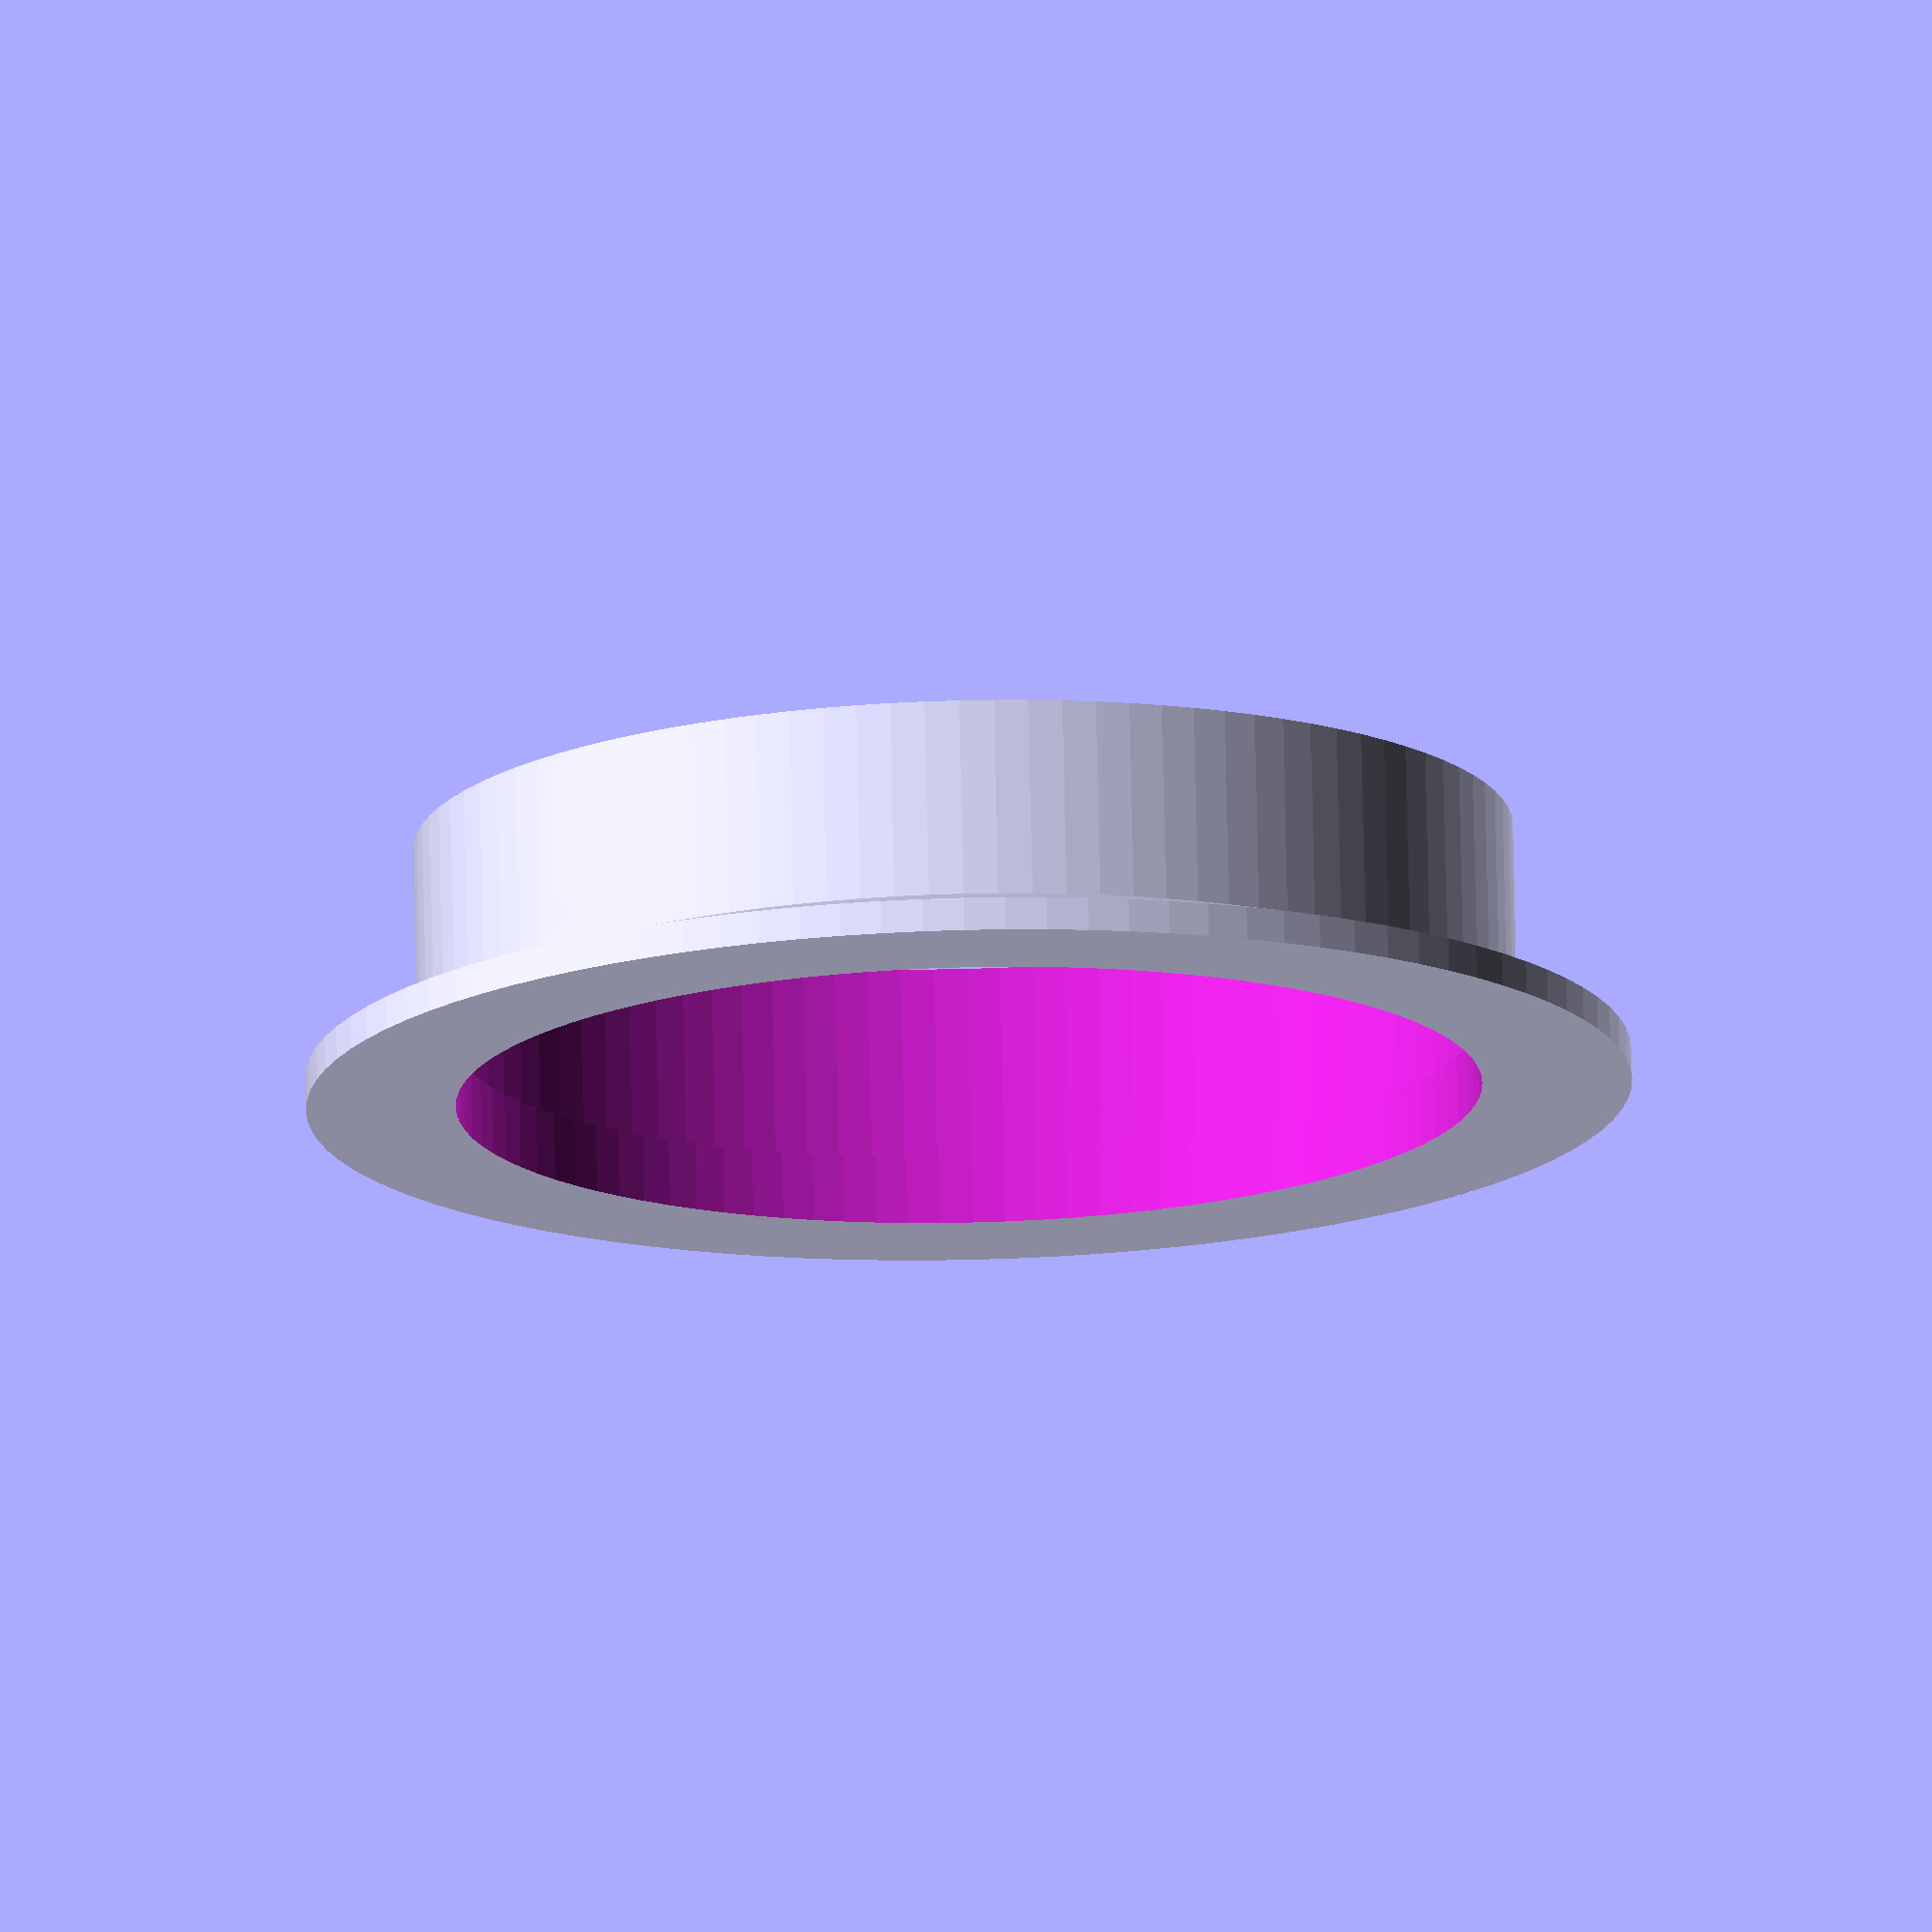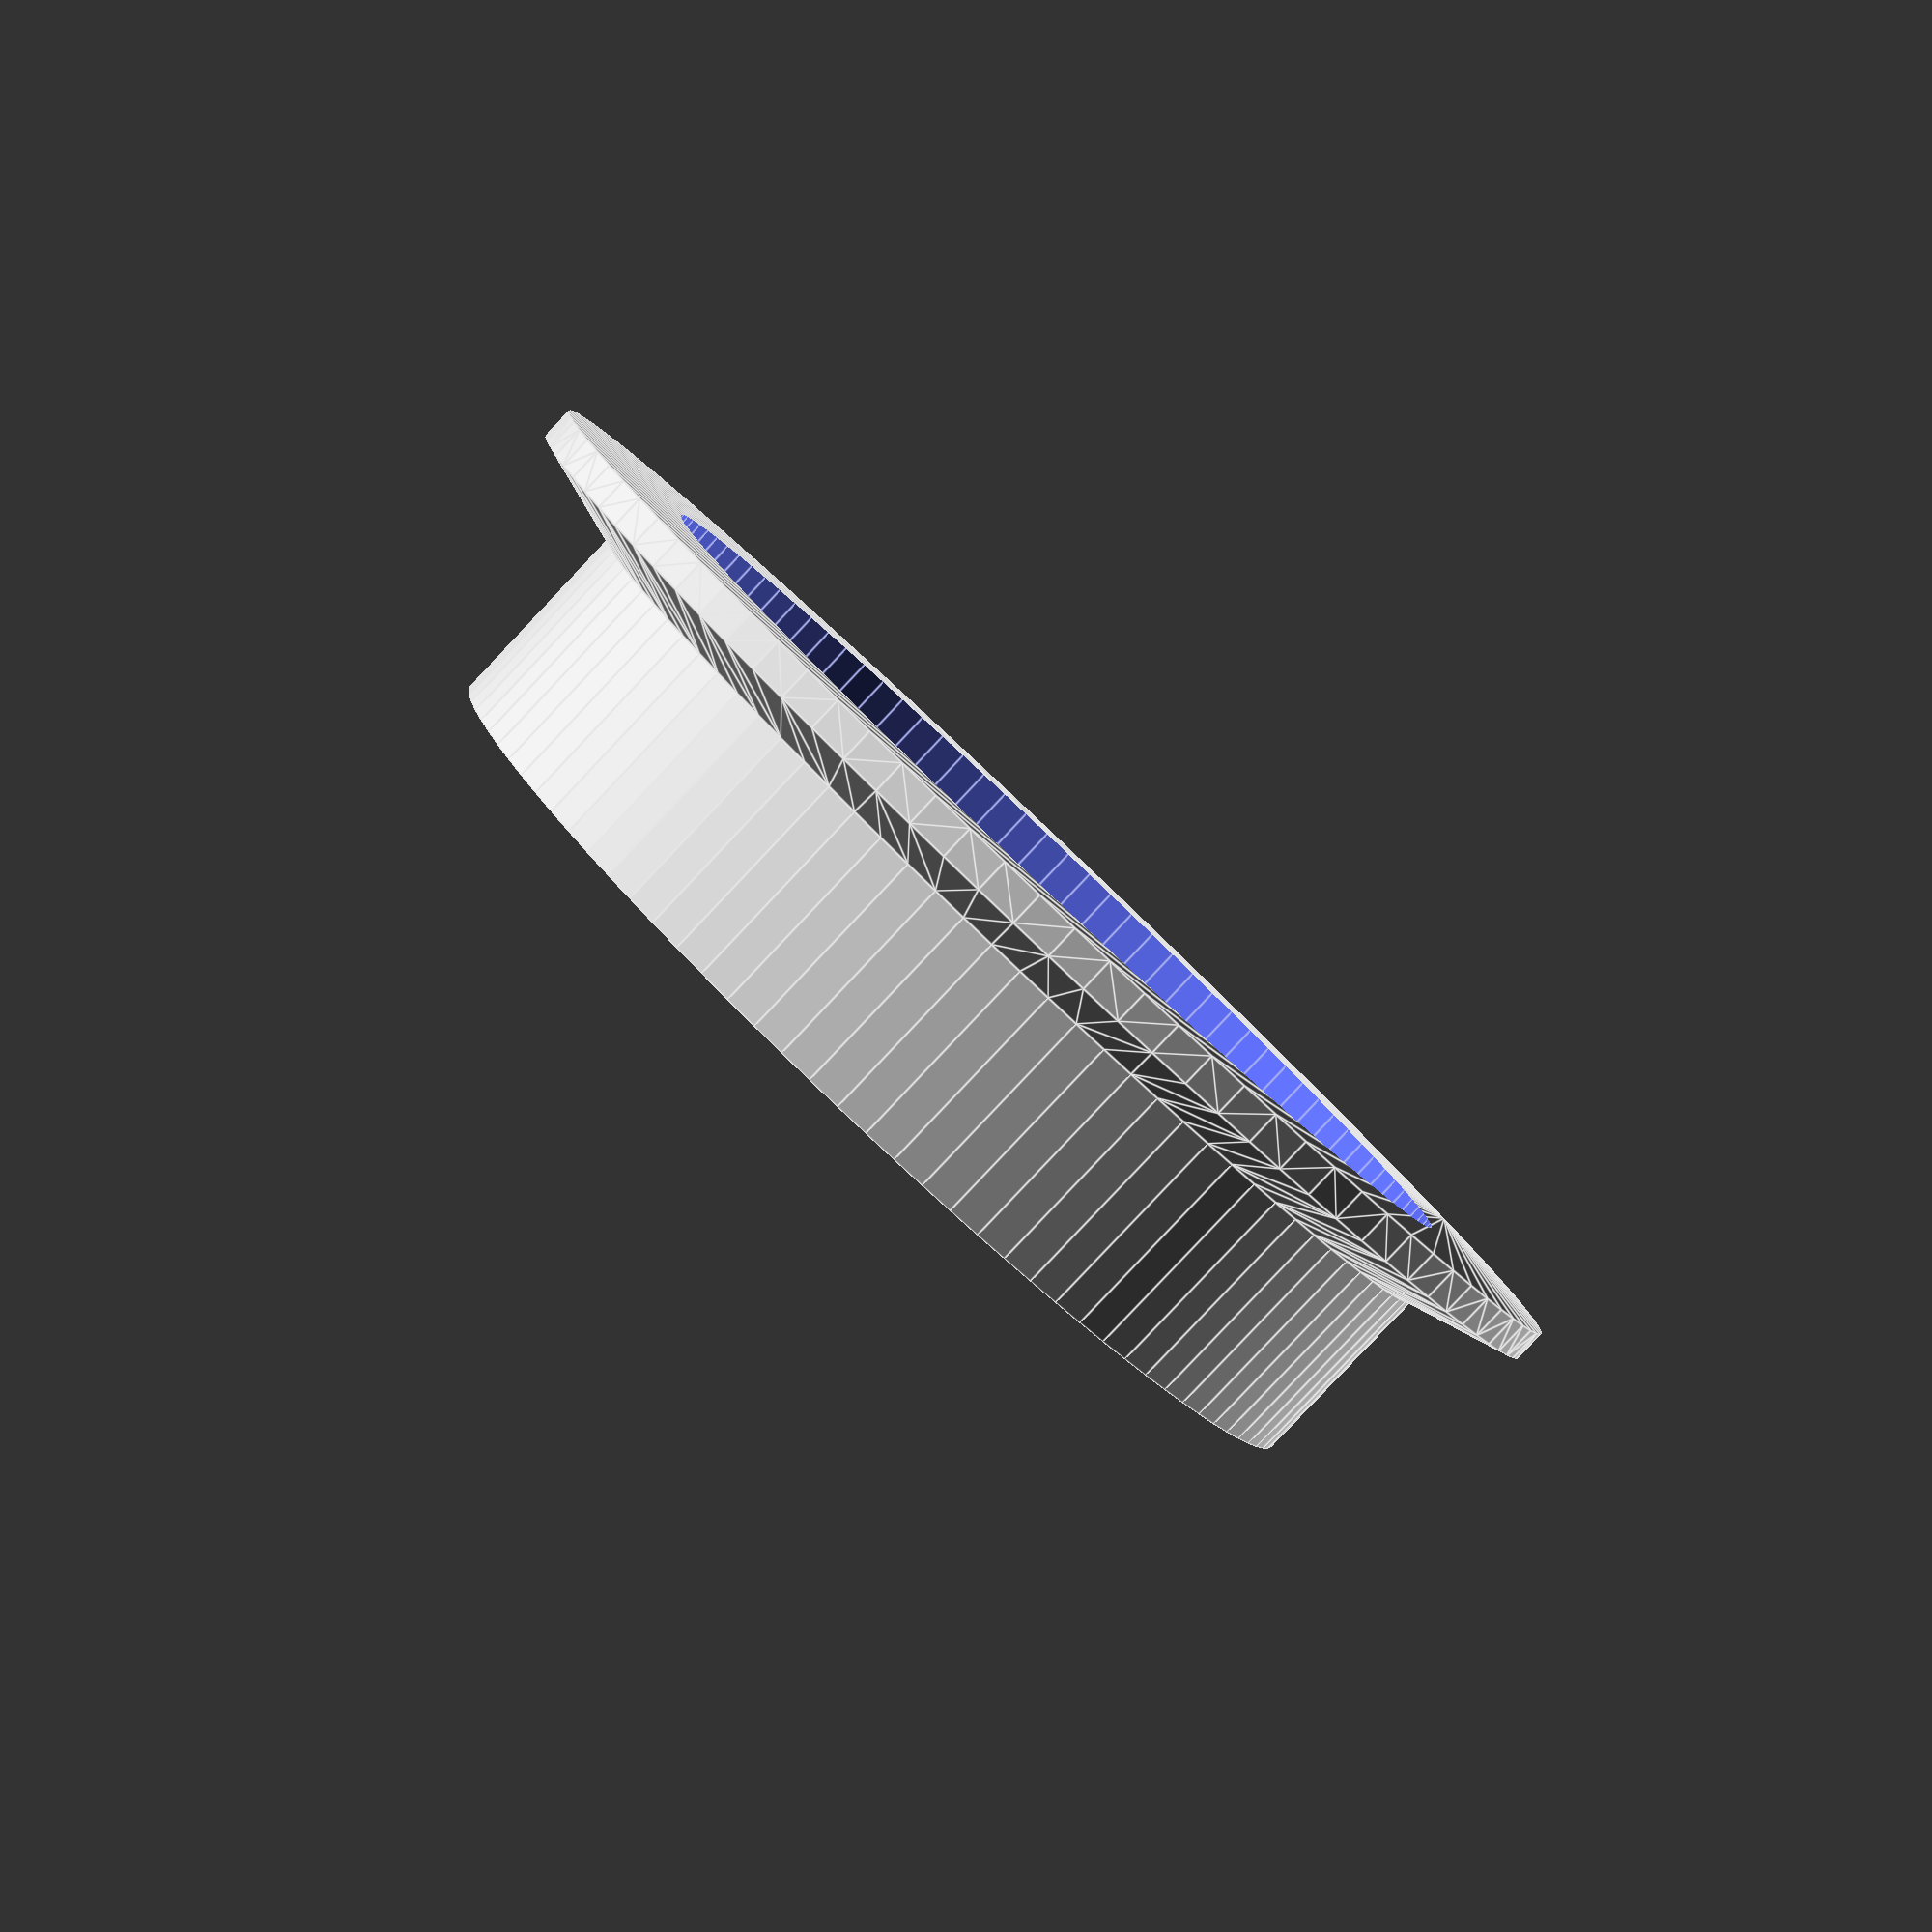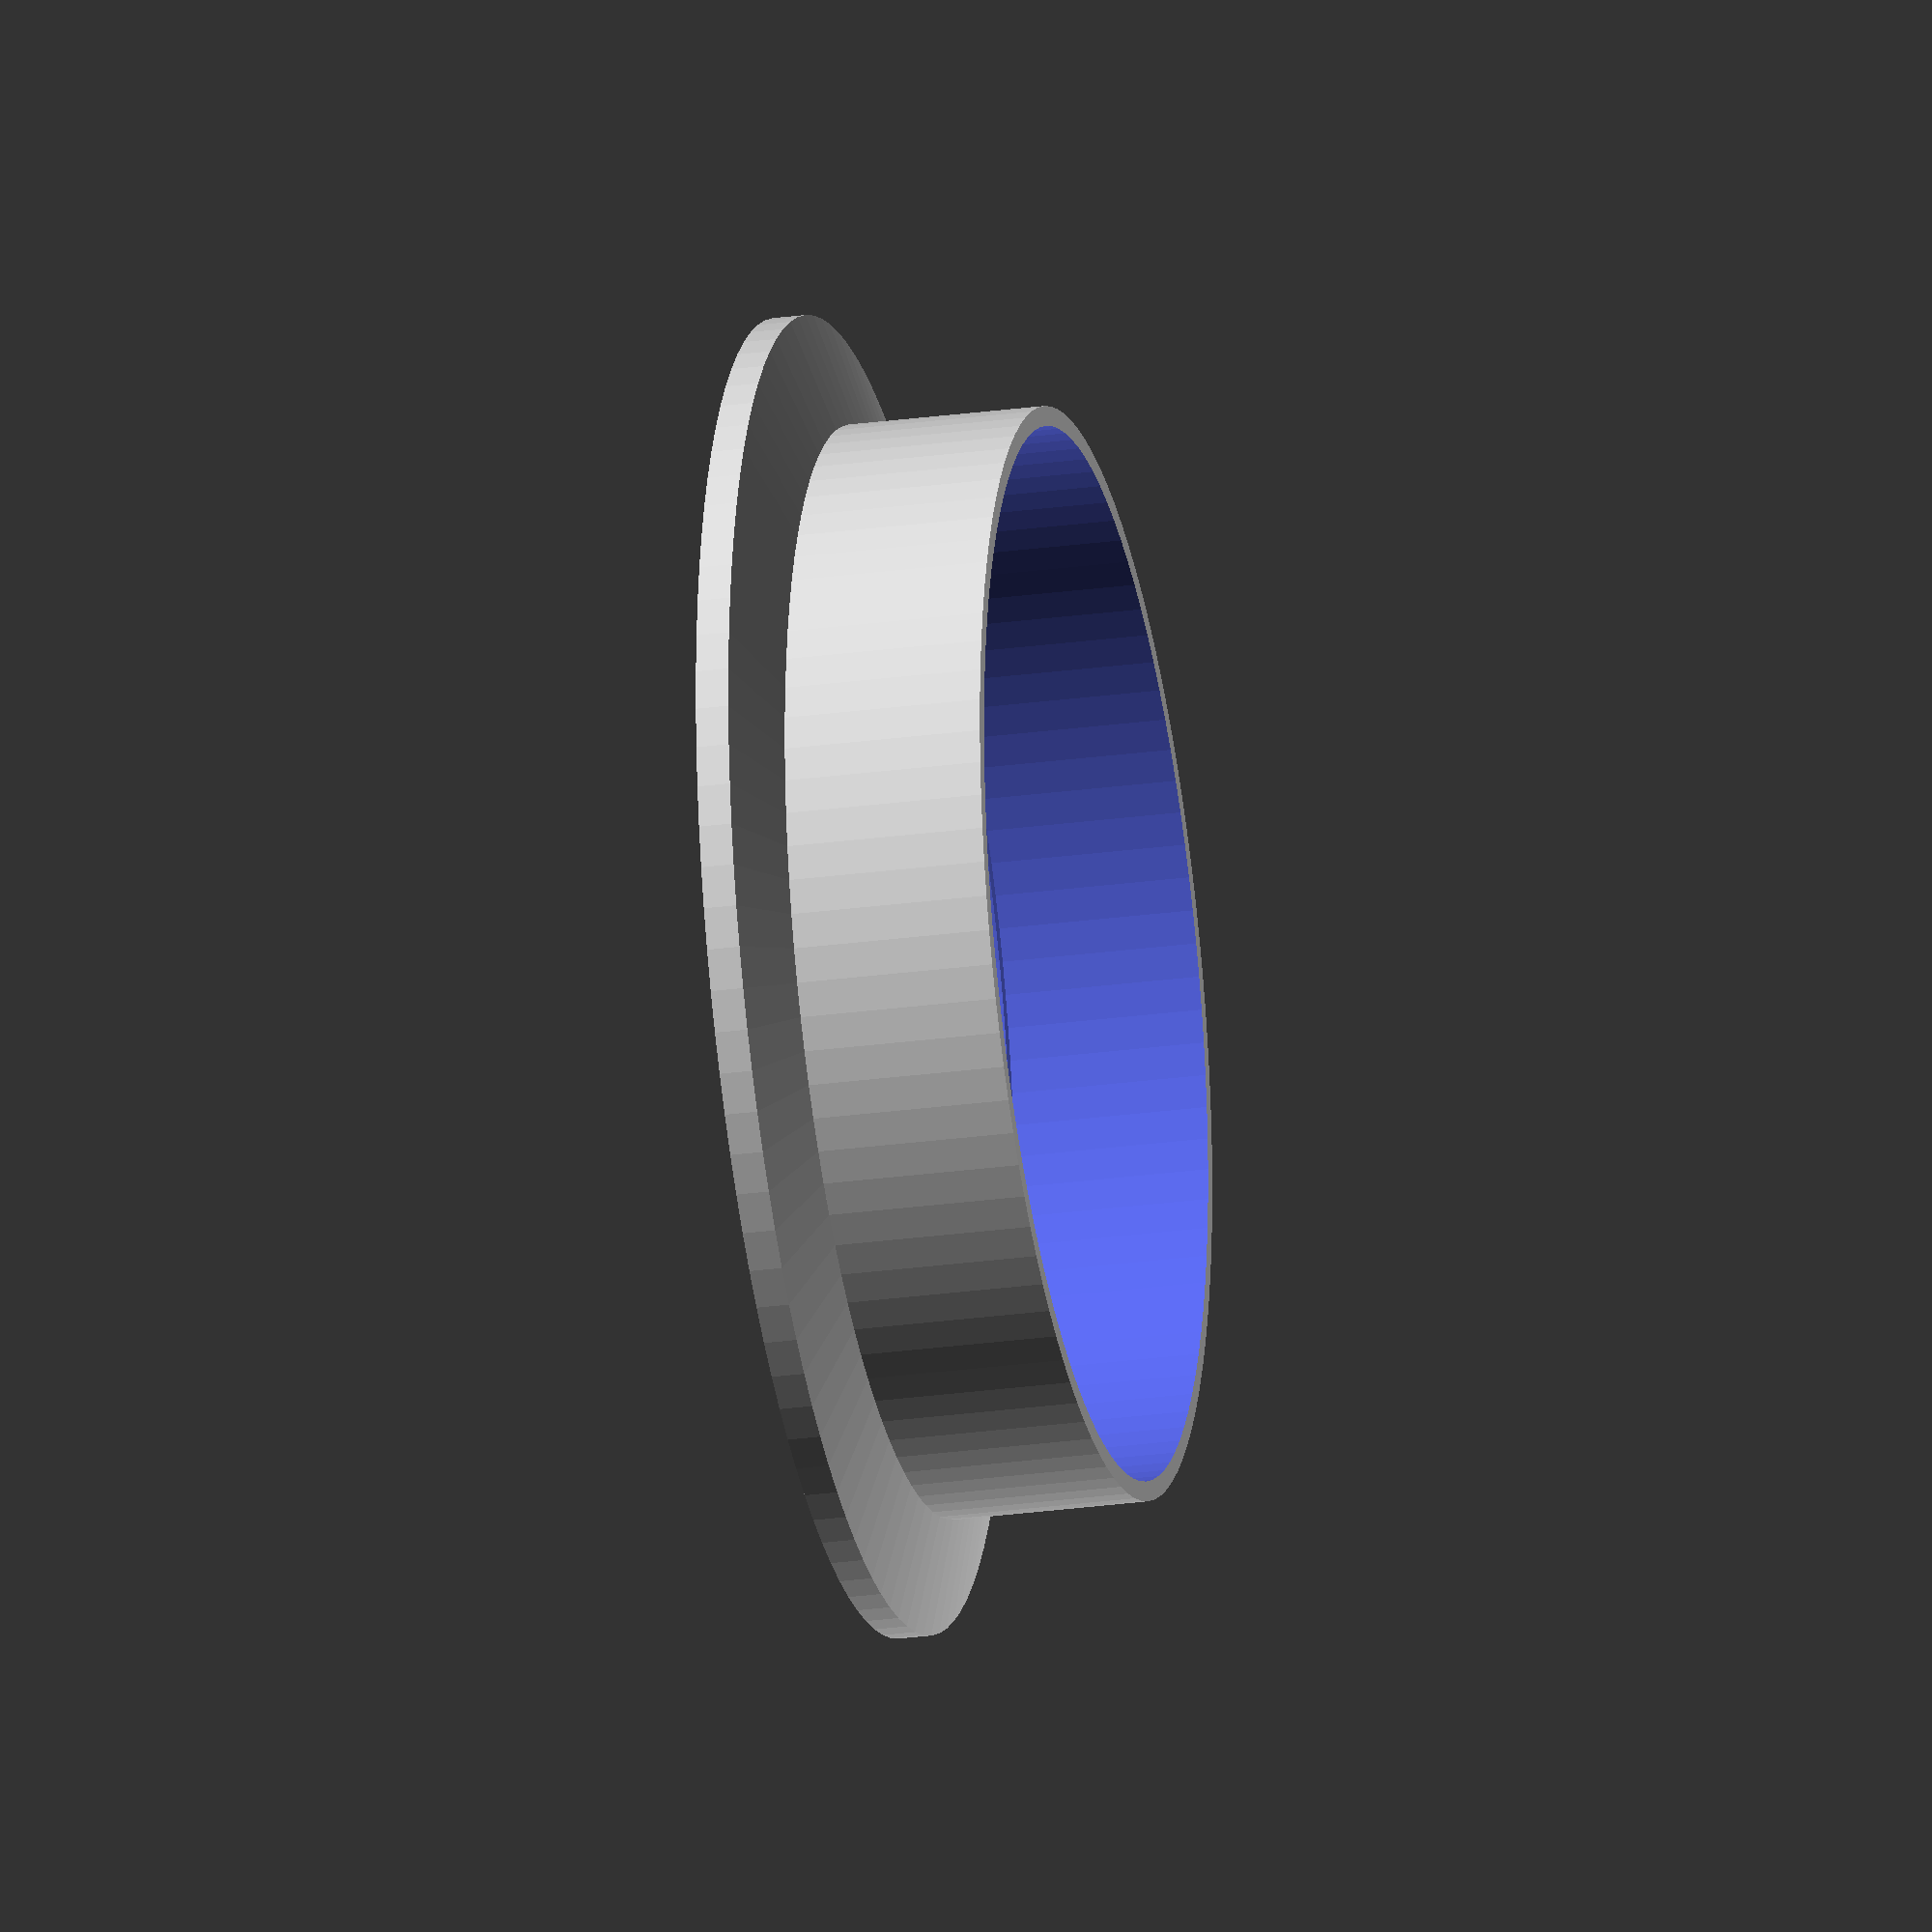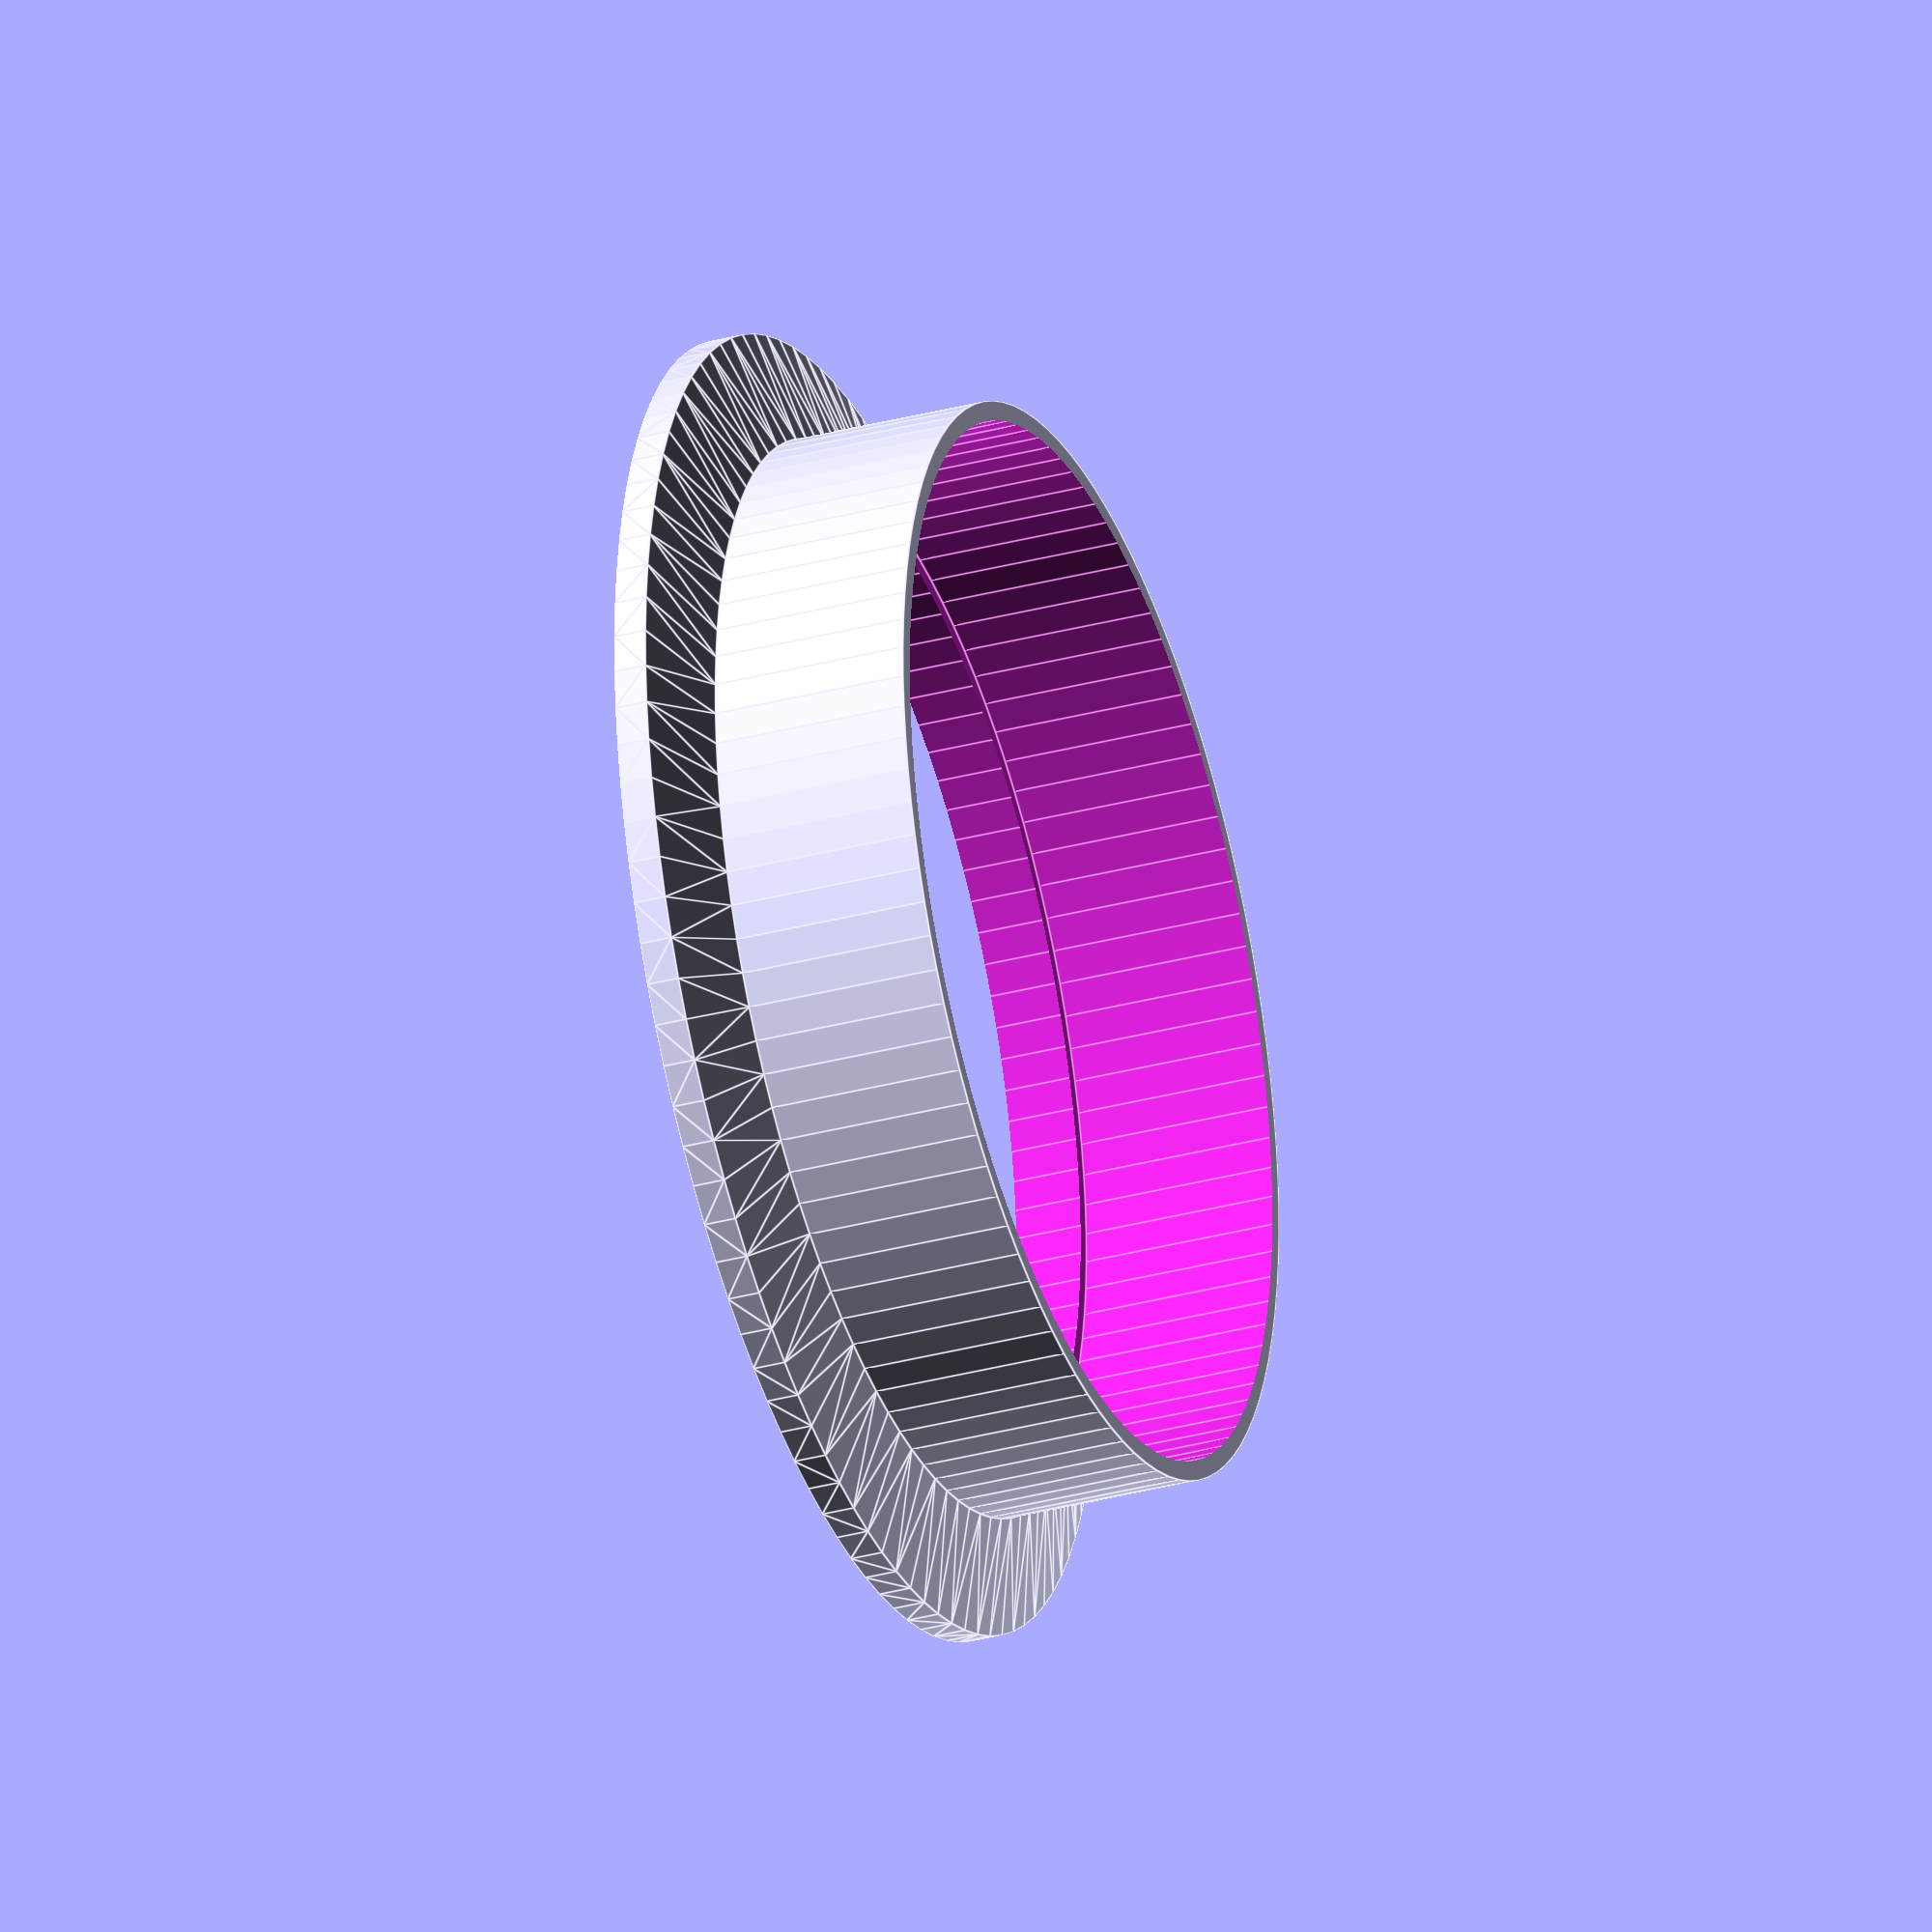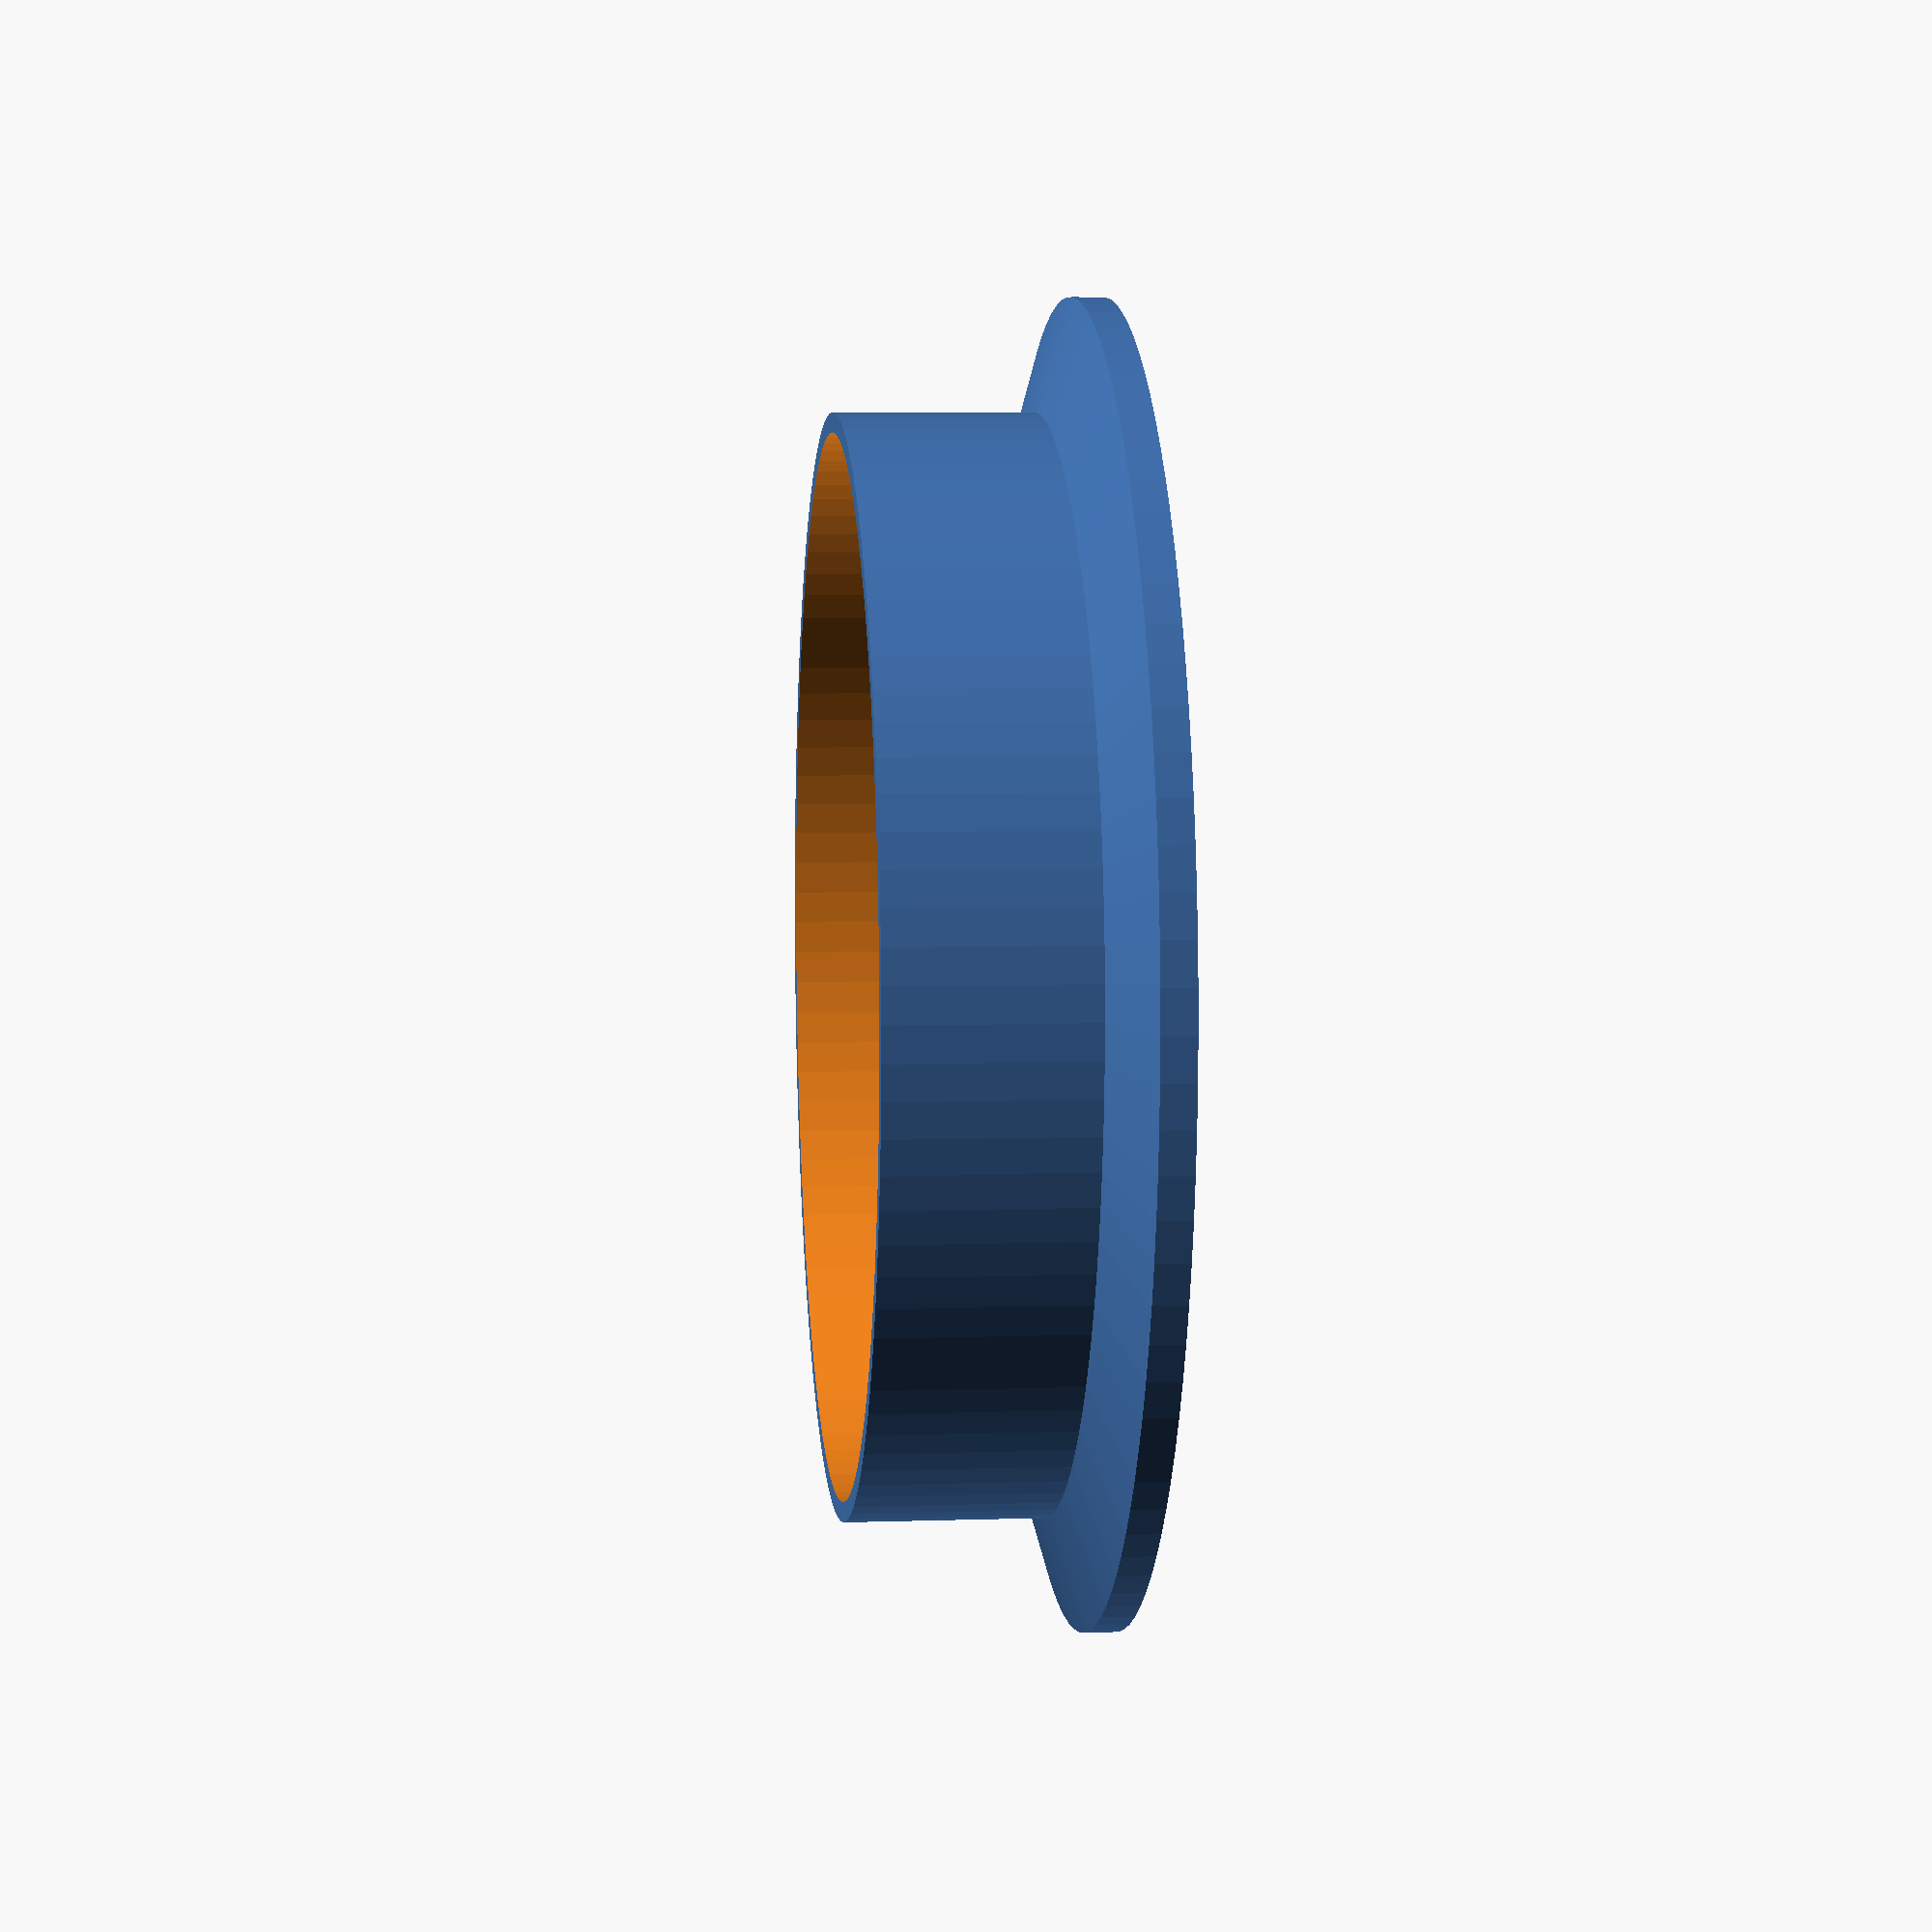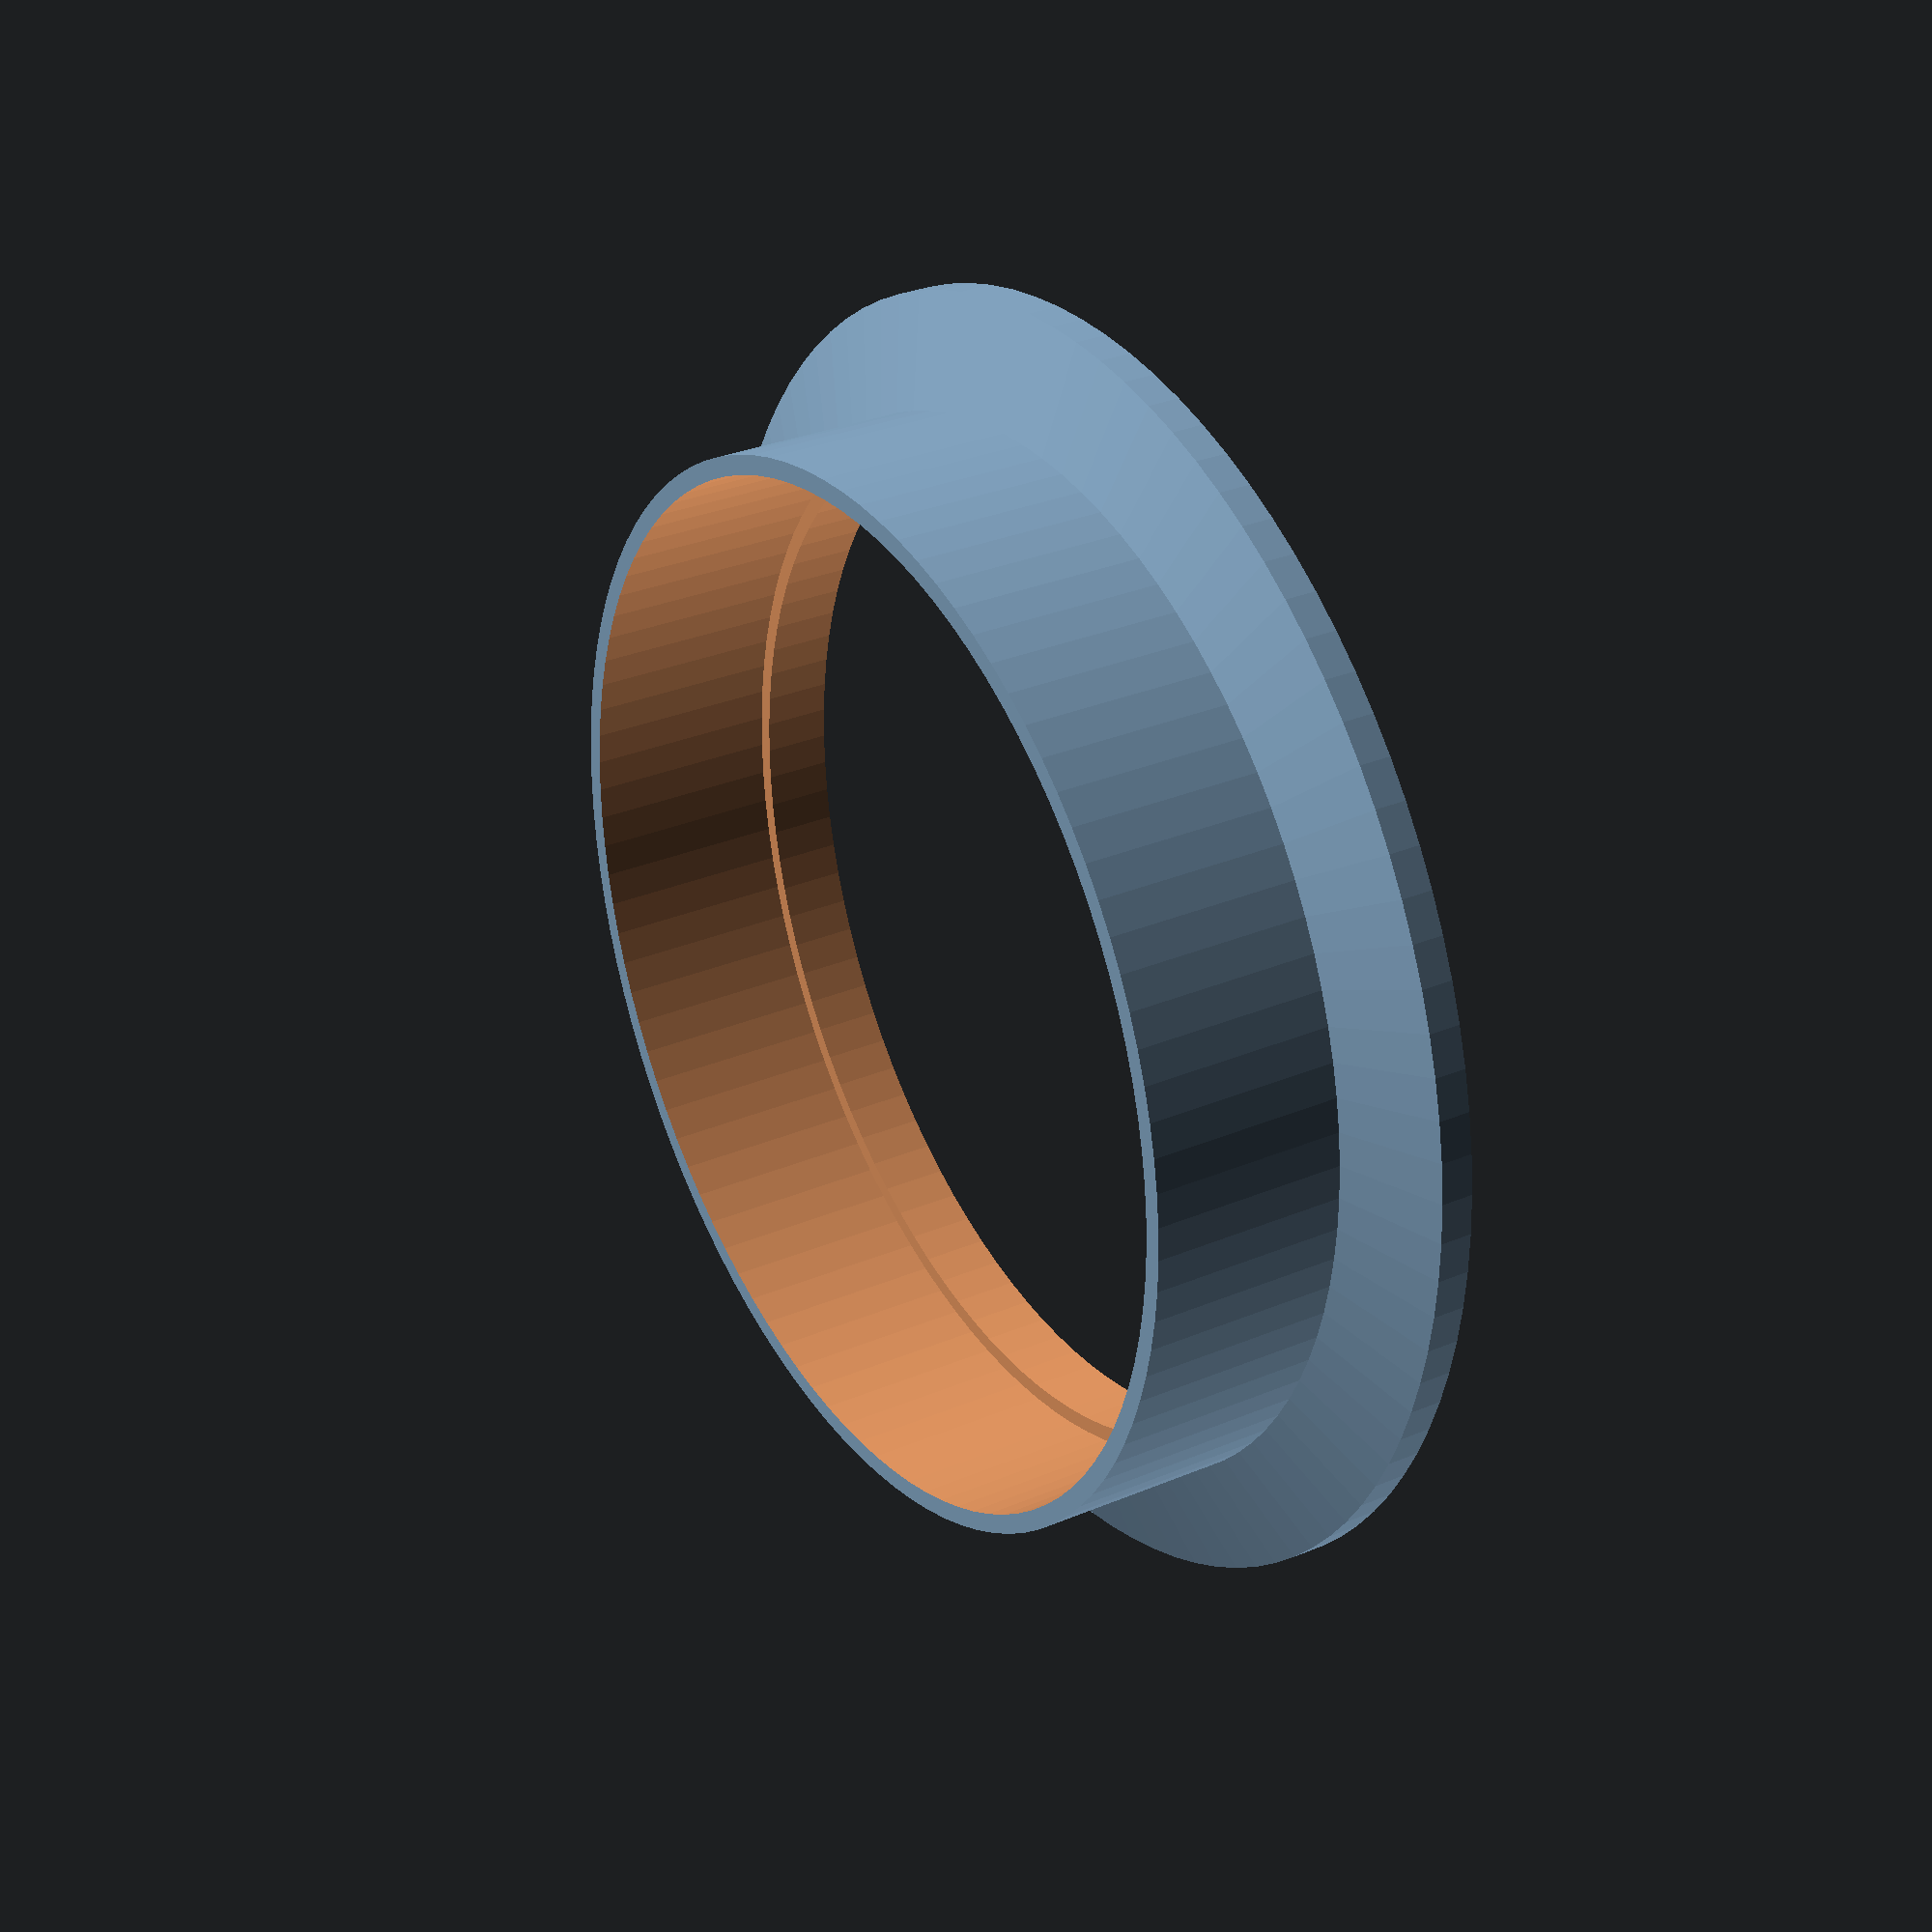
<openscad>
$fn=100;

side=25.5;
cuff_wall=4.25;

post_r=0.75;
post_shoulder_r=1.5;
post_shoulder_h=2.5;

posts_x=[2+post_r, 14.5+post_r];
posts_y=[2+post_r, 22.5+post_r];

wall=0.8;
conn_shoulder=2.5;
fillet=2;

base_carve_side=29;
base_carve_h=5.5;

cam_lens_d=8.25;
cam_lens_xoff=wall+16.5;
cam_lens_yoff=wall+base_carve_side/2;

cam_carve_h=3.5-wall;
cam_carve_y=11;
cam_carve_x=22.5;

chip_carve_yoff=9.5;
chip_carve_h=1.75;
chip_carve_y=14;
chip_carve_x=11.25;

sm_filter_id=30;
sm_filter_h=10;
sm_filter_flare=7.6;
sm_cuff_id=33;
sm_cuff_h=9.75;
sm_cuff_wall=0.8;

lg_cuff_id=44;
lg_cuff_h=18;
lg_filter_id=63.75;
lg_filter_h=12;
lg_filter_flare=16;
lg_cuff_wall=1.2;

module front(ymax=base_carve_side+2*wall, yoff=0){
    difference(){
        hull(){
            for(x=[fillet,base_carve_side+2*wall-fillet], 
                y=[fillet,ymax-fillet]){
                translate([x,y,0])
                    cylinder(r=fillet,h=cuff_wall+chip_carve_h+cam_carve_h+2*wall);
            }
        }
        
        translate([0,yoff,0])
        union(){
            carve_off=(base_carve_side-1.01*side)/2;
            translate([carve_off, carve_off, chip_carve_h+cam_carve_h])
            scale([1.01, 1.01, 1.25])
                back_blank();

            translate([base_carve_side-0.1, 
                       1.25*wall+carve_off+conn_shoulder, 
                       chip_carve_h+cam_carve_h+wall])
                cube([2*carve_off, side-2*conn_shoulder, cuff_wall+2*wall+0.2]);
            
            translate([wall, chip_carve_yoff, cam_carve_h])
                cube([cam_carve_x, chip_carve_y, chip_carve_h+.2]);
            
            translate([wall, chip_carve_yoff, wall])
                cube([cam_carve_x, cam_carve_y, cam_carve_h]);
            
            translate([cam_lens_xoff, cam_lens_yoff, -0.1])
                cylinder(d=cam_lens_d, h=wall+0.2);
        }
    }
}

module back_blank(){
    hull(){
        for(x=[fillet,side], y=[fillet,side]){
            translate([x,y,0])
                cylinder(r=fillet,h=cuff_wall+wall+0.2);
        }
    }
}

module back(){
    union(){
        difference(){
            back_blank();
            translate([wall, wall, wall+0.1])
                cube([side, side, cuff_wall+0.2]);
            translate([side+wall-0.1, wall+conn_shoulder, 2*wall])
                cube([wall+0.2, side-2*conn_shoulder, cuff_wall+0.2]);
        }
        
        for(x=posts_x, y=posts_y){
            translate([wall+x, wall+y, wall])
            union(){
                cylinder(r1=1.5*post_shoulder_r, r2=post_shoulder_r, h=post_shoulder_h);
                translate([0,0,post_shoulder_h])
                    cylinder(r=post_r, h=cuff_wall-post_shoulder_h);
            }
        }
    }
}

module pinocs_cuff(id=sm_cuff_id, cuff_h=sm_cuff_h, cuff_wall=sm_cuff_wall){
    ymax=base_carve_side+2*wall;
    yoff=0;
    
    cuff_zoff=cuff_h+4.75;
    
    union(){
        difference(){
            union(){
                hull(){
                    for(x=[fillet,base_carve_side+2*wall-fillet], 
                        y=[fillet,ymax-fillet]){
                        translate([x,y,0])
                            cylinder(r=fillet,h=cuff_wall+chip_carve_h+cam_carve_h+2*wall);
                    }
                    
                    translate([cam_lens_xoff, cam_lens_yoff, -5.5])
                        cylinder(d=id+2*cuff_wall,h=5.75);
                }
                
                translate([cam_lens_xoff, cam_lens_yoff, -cuff_zoff])
                    cylinder(d=id+2*cuff_wall,h=cuff_h);
            }
            
            translate([0,yoff,0])
            union(){
                carve_off=(base_carve_side-1.01*side)/2;
                translate([carve_off, carve_off, chip_carve_h+cam_carve_h])
                scale([1.01, 1.01, 1.25])
                    back_blank();

                translate([base_carve_side-0.1, 
                           1.25*wall+carve_off+conn_shoulder, 
                           chip_carve_h+cam_carve_h+wall])
                    cube([3*carve_off, side-2*conn_shoulder, cuff_wall+2*wall+0.2]);
                
                translate([wall, chip_carve_yoff, cam_carve_h])
                    cube([cam_carve_x, chip_carve_y, chip_carve_h+.2]);
                
                translate([wall, chip_carve_yoff, wall])
                    cube([cam_carve_x, cam_carve_y, cam_carve_h]);
                
                translate([cam_lens_xoff, cam_lens_yoff, -0.1])
                    cylinder(d=cam_lens_d, h=wall+0.2);
            }
            
            translate([cam_lens_xoff, cam_lens_yoff,-cuff_zoff-0.1])
            union(){
                cylinder(d=id,h=cuff_zoff+0.2);
                cylinder(d=cam_lens_d, h=cuff_zoff+2.5);
            }
        }
        
        translate([cam_lens_xoff, cam_lens_yoff, -cuff_zoff-0.1])
        intersection(){
            cylinder(d=id-2*cuff_wall,h=cuff_zoff+0.5);
            
            translate([-id/2-cuff_wall, -id/2-cuff_wall, 0])
            for(n=[0:100]){
                translate([n*3.5-2,0,0])
                    cube([cuff_wall,id+cuff_wall,cuff_zoff+0.25]);
                translate([0,n*3.5-2,0])
                    cube([id+1,cuff_wall,1]);
            }
        }
    }
}

module pinoc_filter(id=sm_filter_id, cuff_h=sm_filter_h, cuff_wall=sm_cuff_wall, filter_flare=sm_filter_flare){
    filter_d=id+filter_flare;
    
    difference(){
        union(){
            hull(){
                cylinder(d=filter_d,h=2);
                translate([0,0,2])
                    cylinder(d=id+2*cuff_wall,h=2);
            }
            translate([0,0,4])
            cylinder(d=id+2*cuff_wall,h=cuff_h);
        }
        translate([0,0,-0.1])
        union(){
            cylinder(d=id-2,h=7);
            translate([0,0,4.2])
                cylinder(d=id,h=cuff_h+0.2);
        }
    }
}

module pinoc_filter_ring(id=sm_filter_id, cuff_wall=sm_cuff_wall, filter_flare=sm_filter_flare){
    difference(){
        cylinder(d=id+filter_flare+2*cuff_wall, h=6);
        translate([0,0,-0.1])
            cylinder(d=id, h=6.2);
        translate([0,0,2-0.1])
            cylinder(d=id+filter_flare, h=6.2);
    }
}

//back();
//front();

//pinocs_cuff();
//pinocs_cuff(lg_cuff_id, lg_cuff_h, lg_cuff_wall);
//pinoc_filter();
//pinoc_filter_ring();

pinoc_filter(lg_filter_id, lg_filter_h, lg_cuff_wall, lg_filter_flare);
//pinoc_filter_ring(lg_filter_id, lg_cuff_wall, lg_filter_flare);

</openscad>
<views>
elev=284.4 azim=198.4 roll=178.7 proj=o view=solid
elev=84.7 azim=36.3 roll=136.6 proj=p view=edges
elev=206.1 azim=290.1 roll=257.8 proj=o view=solid
elev=33.5 azim=137.9 roll=290.0 proj=o view=edges
elev=174.5 azim=334.7 roll=96.0 proj=p view=solid
elev=329.7 azim=139.8 roll=58.5 proj=p view=solid
</views>
